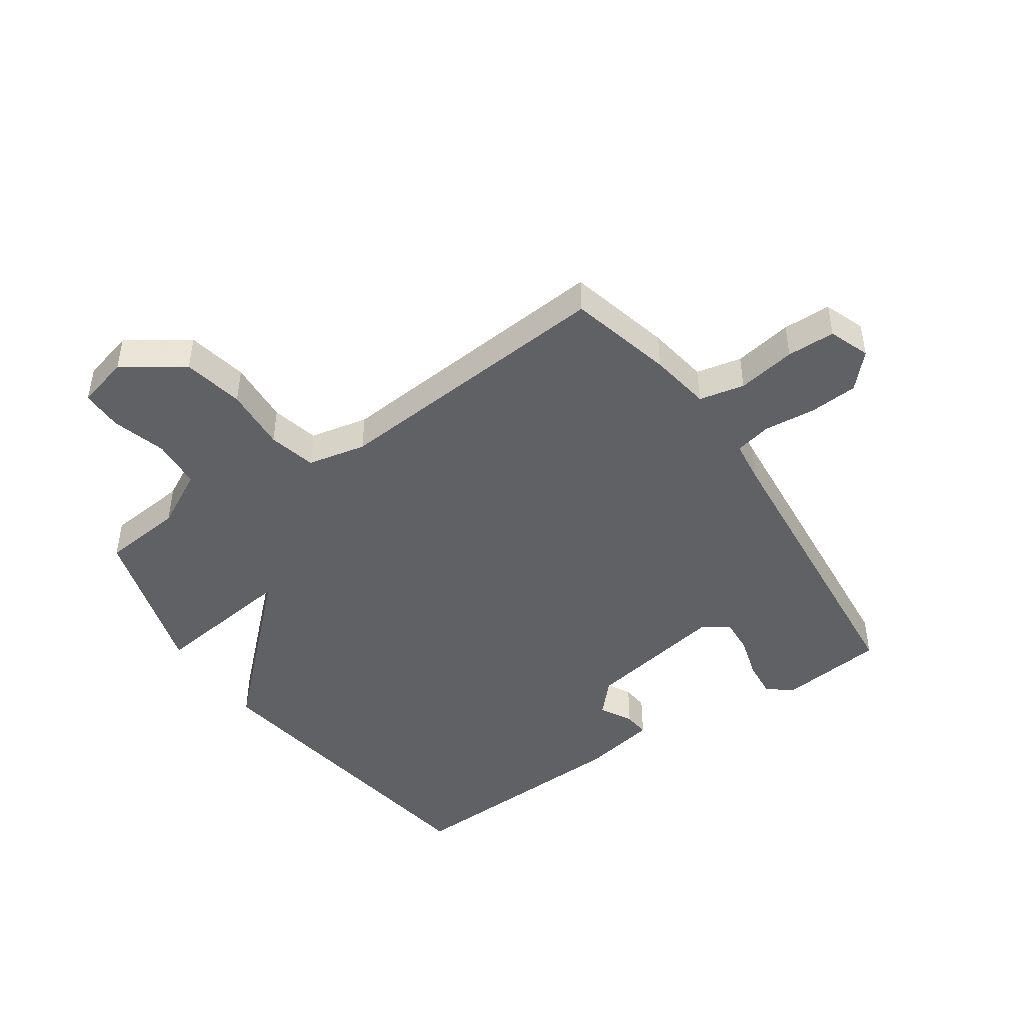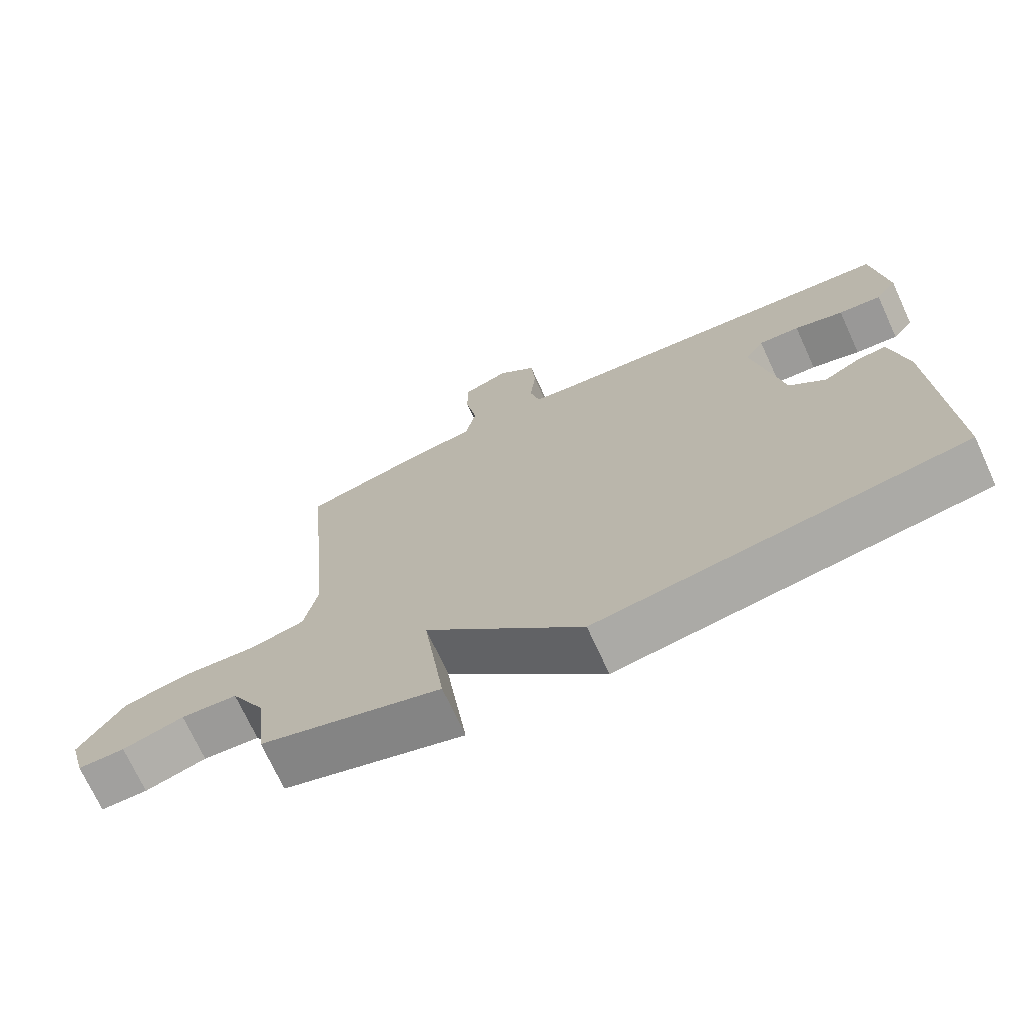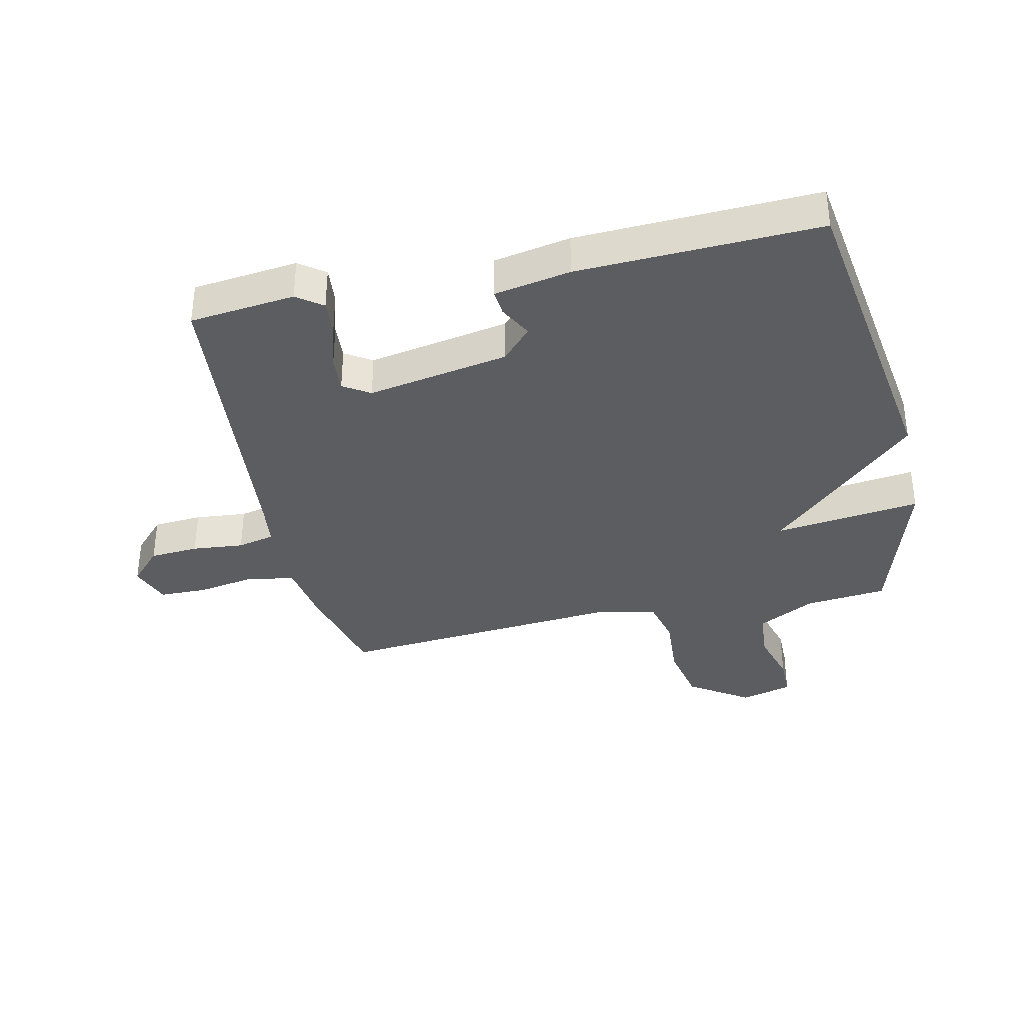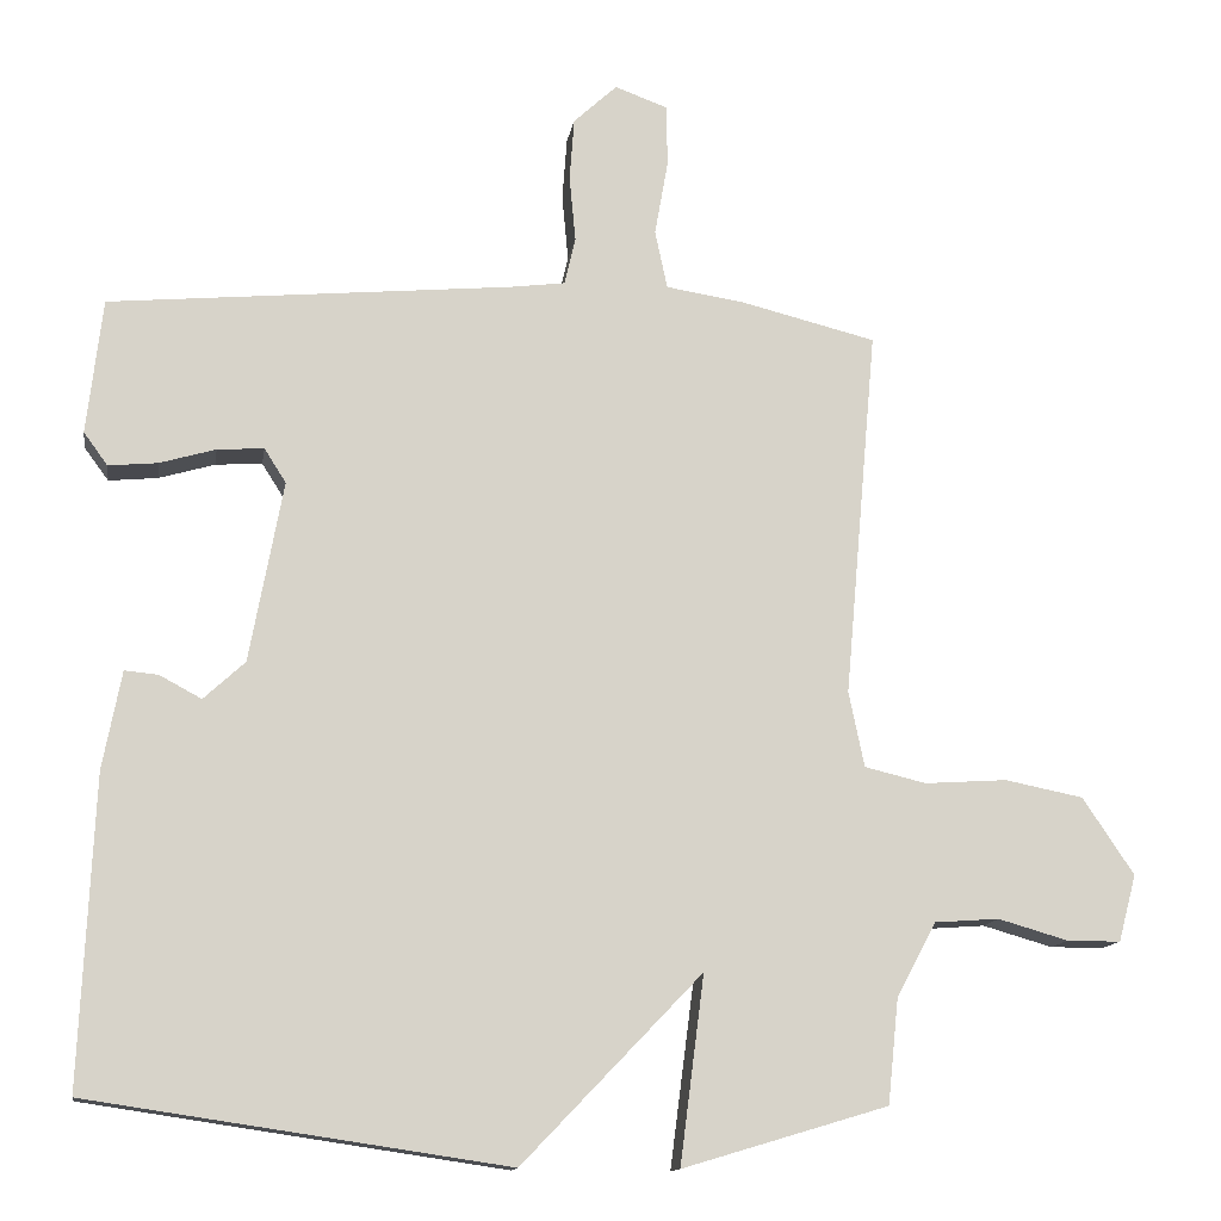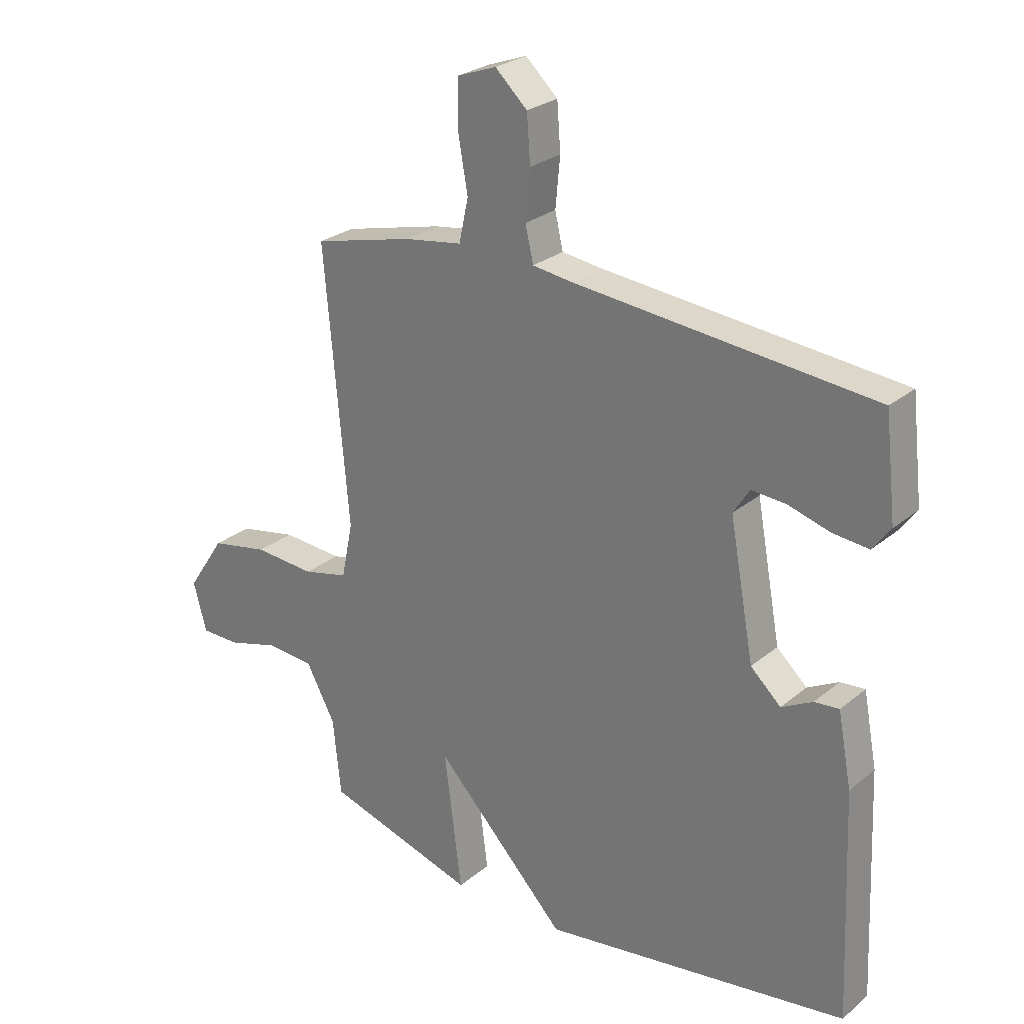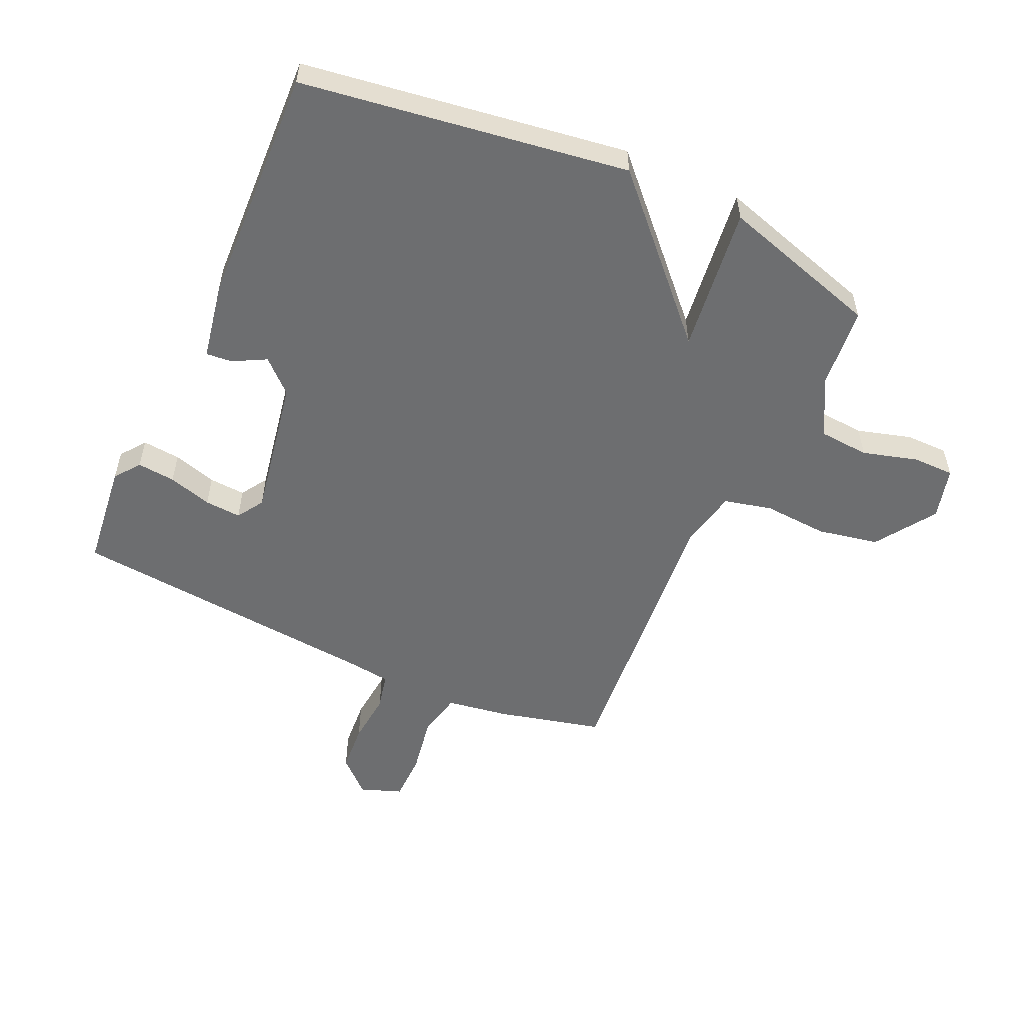
<metadata>
{"format":"obj","ext":"obj","renderer":"f3d","projection":"perspective","resolution":1024,"background":"white","views":[{"elev":-45.6,"azim":-55.7,"up":"+Y"},{"elev":-71.8,"azim":24.7,"up":"+Z"},{"elev":-35.9,"azim":102.4,"up":"+Y"},{"elev":-13.3,"azim":171.2,"up":"+Z"},{"elev":26.5,"azim":38.2,"up":"+Z"},{"elev":-54.3,"azim":155.4,"up":"+Y"}]}
</metadata>
<code>
v -0.5 0.07 0.5
v -0.327 0.07 0.543
v -0.225 0.07 0.559
v -0.209 0.07 0.634
v -0.226 0.07 0.731
v -0.225 0.07 0.811
v -0.157 0.07 0.836
v -0.101 0.07 0.784
v -0.095 0.07 0.703
v -0.103 0.07 0.618
v -0.089 0.07 0.557
v -0.019 0.07 0.548
v 0.5 0.07 0.5
v 0.52 0.07 0.326
v 0.489 0.07 0.284
v 0.426 0.07 0.29
v 0.354 0.07 0.311
v 0.294 0.07 0.315
v 0.266 0.07 0.271
v 0.309 0.07 0.038
v 0.362 0.07 -0.011
v 0.416 0.07 0.018
v 0.459 0.07 0.022
v 0.483 0.07 -0.104
v 0.5 0.07 -0.5
v -0.036 0.07 -0.579
v -0.267 0.07 -0.338
v -0.236 0.07 -0.579
v -0.5 0.07 -0.5
v -0.514 0.07 -0.365
v -0.565 0.07 -0.27
v -0.648 0.07 -0.264
v -0.738 0.07 -0.29
v -0.807 0.07 -0.29
v -0.83 0.07 -0.204
v -0.764 0.07 -0.105
v -0.663 0.07 -0.085
v -0.557 0.07 -0.092
v -0.478 0.07 -0.073
v -0.458 0.07 0.024
v -0.5 0 0.5
v -0.327 0 0.543
v -0.225 0 0.559
v -0.209 0 0.634
v -0.226 0 0.731
v -0.225 0 0.811
v -0.157 0 0.836
v -0.101 0 0.784
v -0.095 0 0.703
v -0.103 0 0.618
v -0.089 0 0.557
v -0.019 0 0.548
v 0.5 0 0.5
v 0.52 0 0.326
v 0.489 0 0.284
v 0.426 0 0.29
v 0.354 0 0.311
v 0.294 0 0.315
v 0.266 0 0.271
v 0.309 0 0.038
v 0.362 0 -0.011
v 0.416 0 0.018
v 0.459 0 0.022
v 0.483 0 -0.104
v 0.5 0 -0.5
v -0.036 0 -0.579
v -0.267 0 -0.338
v -0.236 0 -0.579
v -0.5 0 -0.5
v -0.514 0 -0.365
v -0.565 0 -0.27
v -0.648 0 -0.264
v -0.738 0 -0.29
v -0.807 0 -0.29
v -0.83 0 -0.204
v -0.764 0 -0.105
v -0.663 0 -0.085
v -0.557 0 -0.092
v -0.478 0 -0.073
v -0.458 0 0.024
f 36 37 38
f 35 36 38
f 34 35 38
f 33 34 38
f 32 33 38
f 31 32 38 39
f 30 31 39
f 30 39 40
f 29 30 40
f 28 29 40
f 27 28 40
f 24 25 26
f 23 24 26
f 22 23 26
f 21 22 26
f 40 1 2
f 27 40 2
f 26 27 2
f 21 26 2
f 20 21 2
f 15 16 17
f 14 15 17
f 13 14 17
f 12 13 17
f 11 12 17 18
f 8 9 10
f 7 8 10
f 6 7 10
f 5 6 10
f 4 5 10
f 3 4 10 11
f 2 3 11
f 20 2 11
f 19 20 11
f 11 18 19
f 78 77 76
f 78 76 75
f 78 75 74
f 78 74 73
f 78 73 72
f 79 78 72 71
f 79 71 70
f 80 79 70
f 80 70 69
f 80 69 68
f 80 68 67
f 66 65 64
f 66 64 63
f 66 63 62
f 66 62 61
f 42 41 80
f 42 80 67
f 42 67 66
f 42 66 61
f 42 61 60
f 57 56 55
f 57 55 54
f 57 54 53
f 57 53 52
f 58 57 52 51
f 50 49 48
f 50 48 47
f 50 47 46
f 50 46 45
f 50 45 44
f 51 50 44 43
f 51 43 42
f 51 42 60
f 51 60 59
f 59 58 51
f 1 41 42 2
f 2 42 43 3
f 3 43 44 4
f 4 44 45 5
f 5 45 46 6
f 6 46 47 7
f 7 47 48 8
f 8 48 49 9
f 9 49 50 10
f 10 50 51 11
f 11 51 52 12
f 12 52 53 13
f 13 53 54 14
f 14 54 55 15
f 15 55 56 16
f 16 56 57 17
f 17 57 58 18
f 18 58 59 19
f 19 59 60 20
f 20 60 61 21
f 21 61 62 22
f 22 62 63 23
f 23 63 64 24
f 24 64 65 25
f 25 65 66 26
f 26 66 67 27
f 27 67 68 28
f 28 68 69 29
f 29 69 70 30
f 30 70 71 31
f 31 71 72 32
f 32 72 73 33
f 33 73 74 34
f 34 74 75 35
f 35 75 76 36
f 36 76 77 37
f 37 77 78 38
f 38 78 79 39
f 39 79 80 40
f 40 80 41 1

</code>
